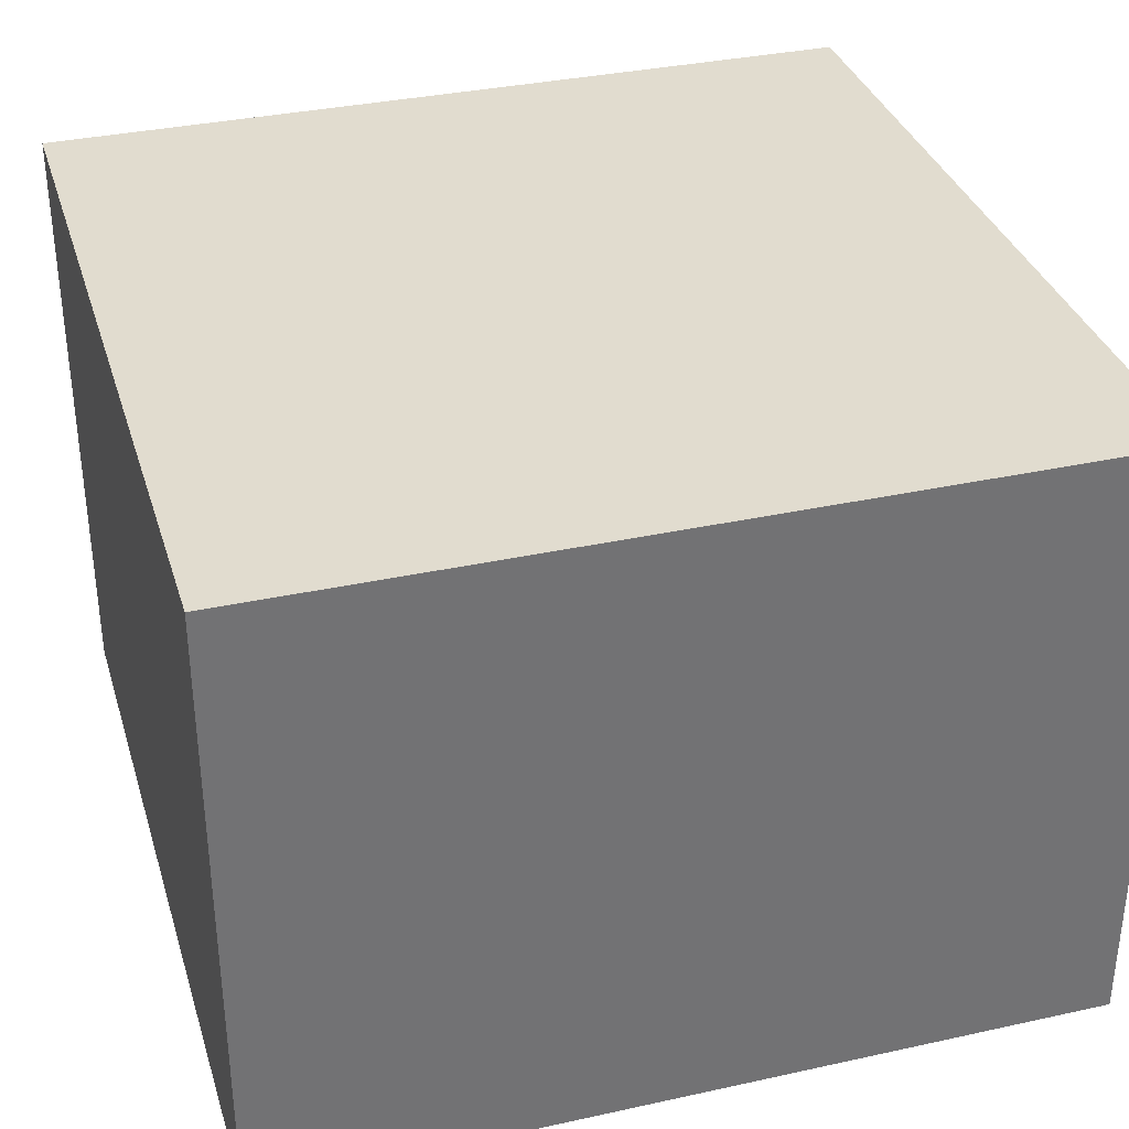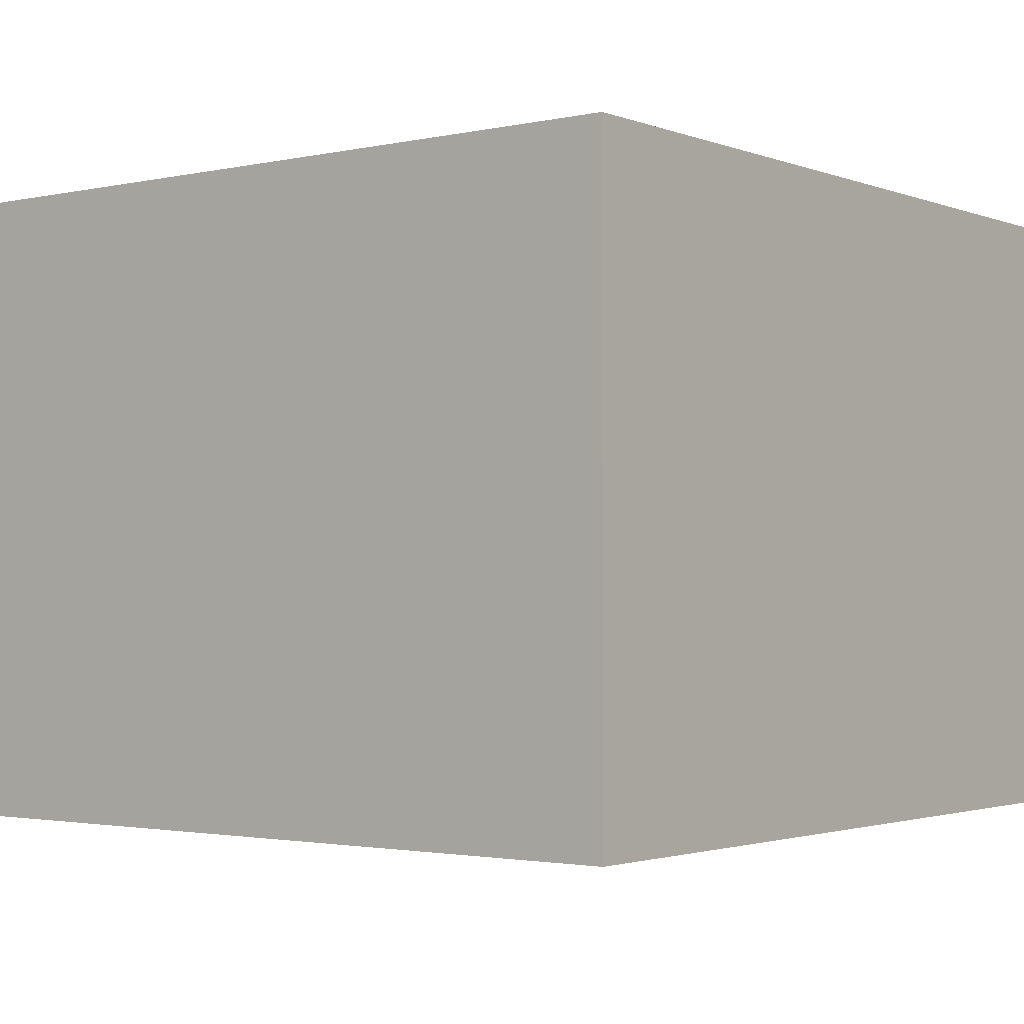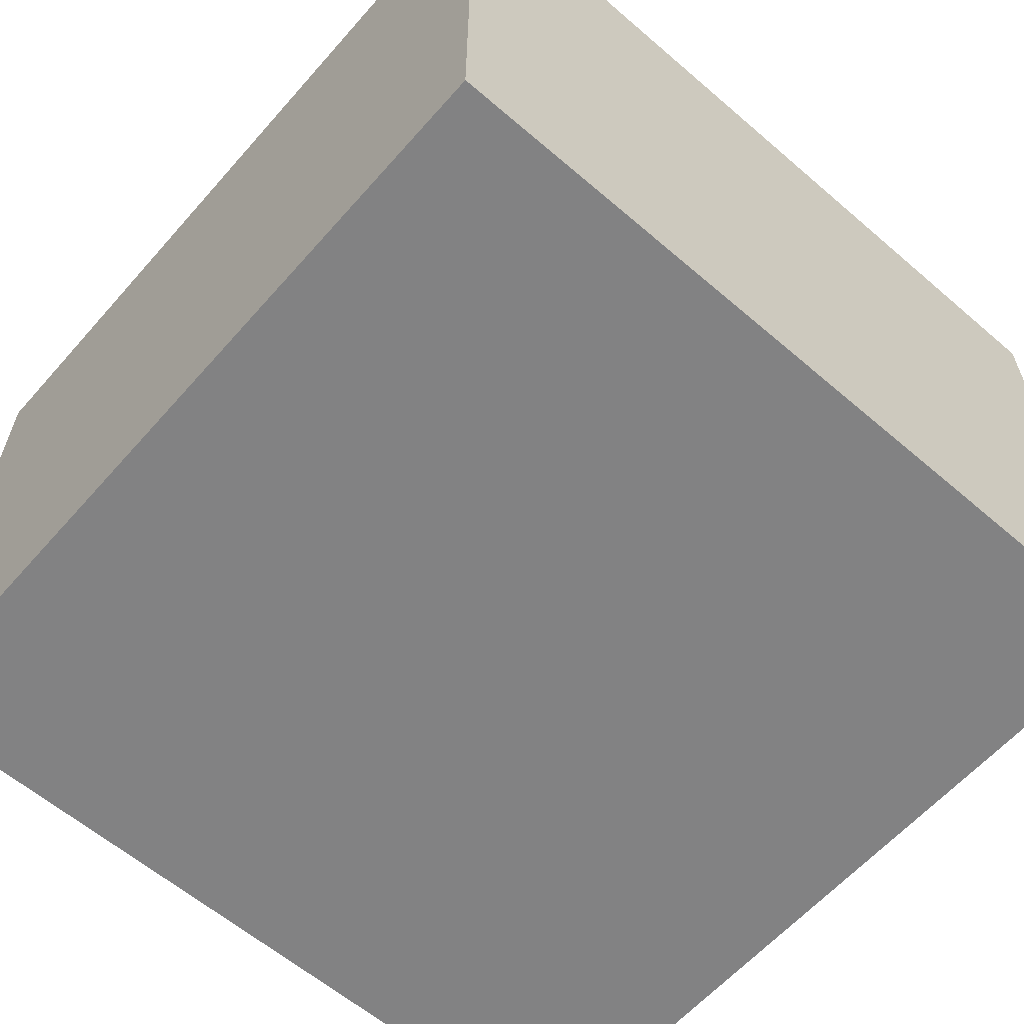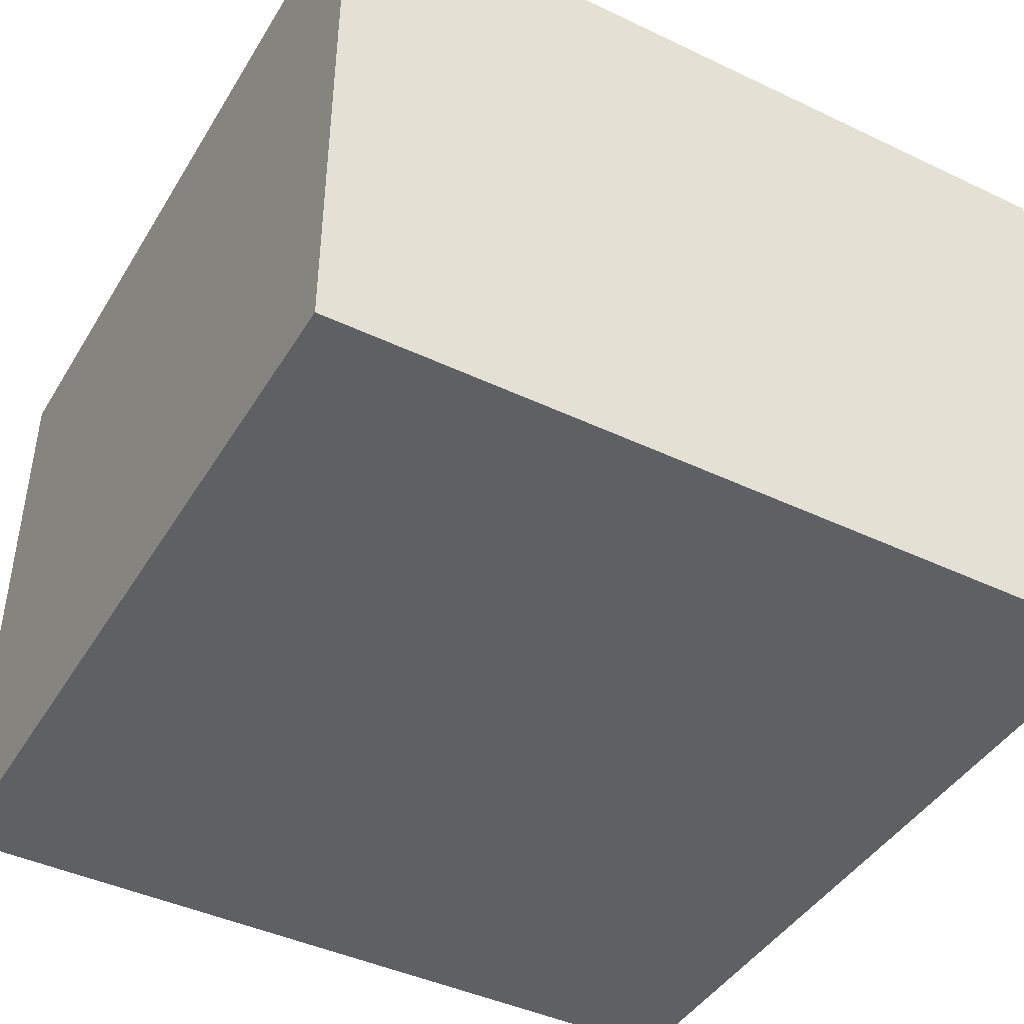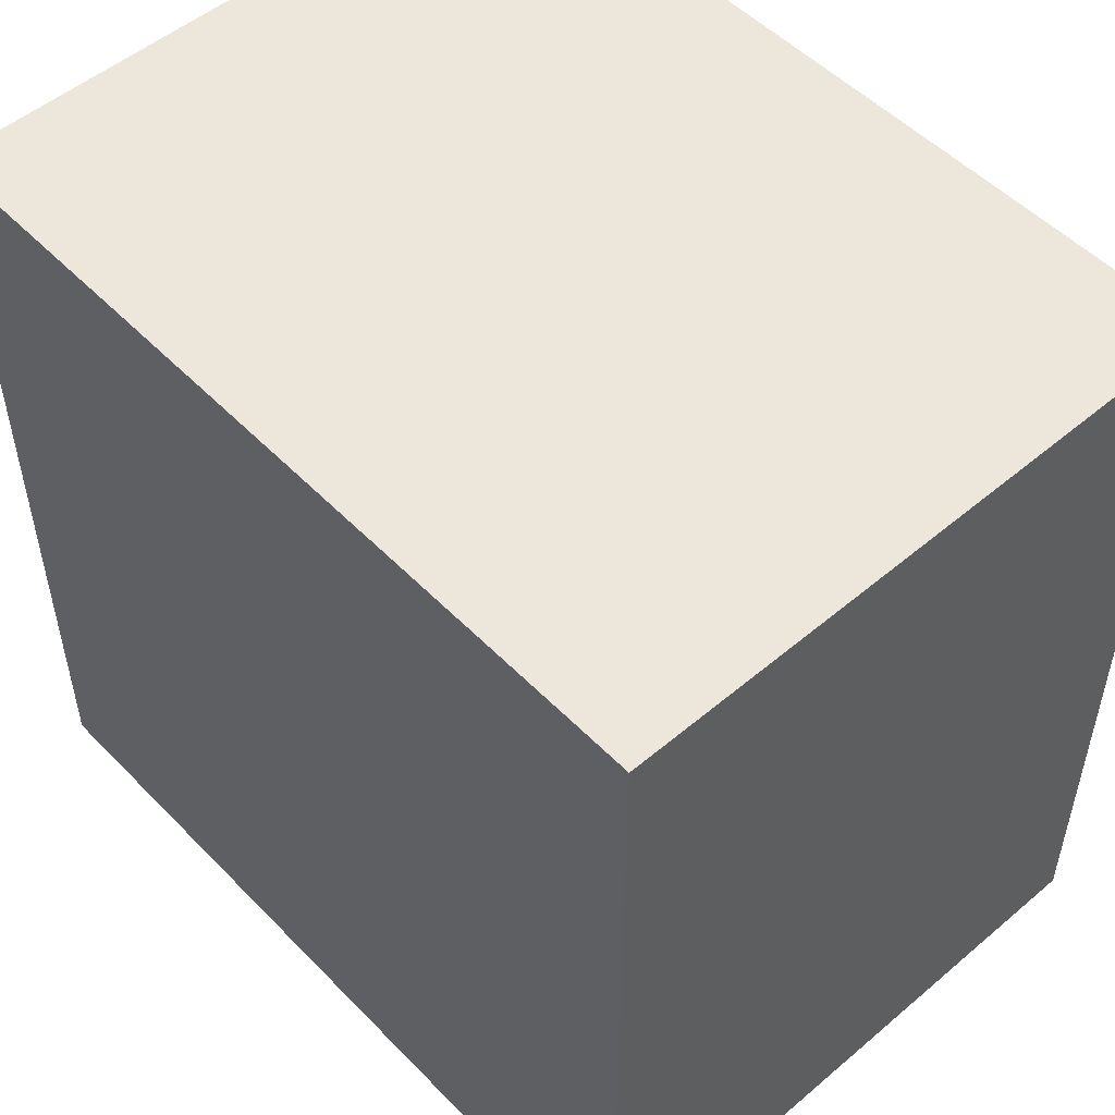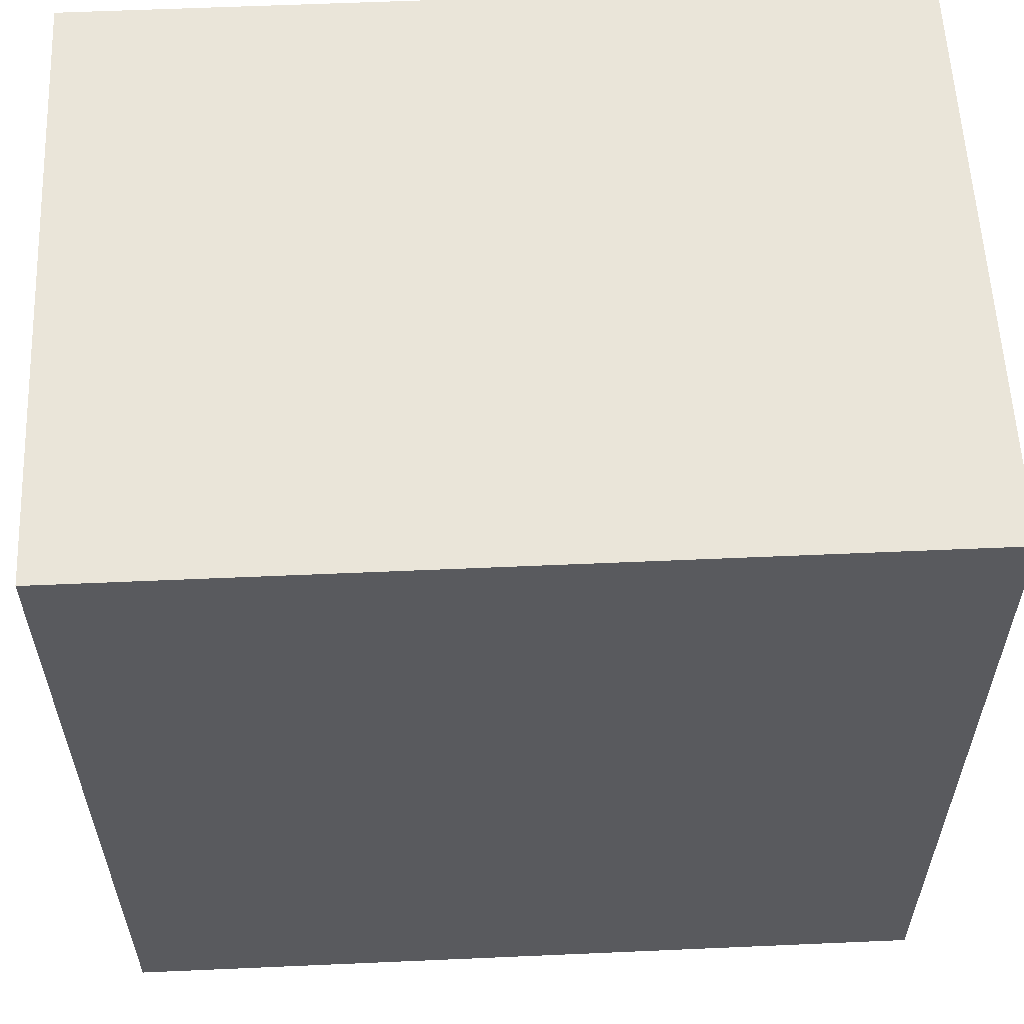
<metadata>
{"format":"obj","ext":"obj","renderer":"f3d","projection":"perspective","resolution":1024,"background":"white","views":[{"elev":34.5,"azim":-106.4,"up":"+Y"},{"elev":-2.0,"azim":37.7,"up":"+Y"},{"elev":-60.9,"azim":-41.2,"up":"+Y"},{"elev":-43.3,"azim":150.7,"up":"+Y"},{"elev":51.9,"azim":-132.4,"up":"+Z"},{"elev":58.0,"azim":177.4,"up":"+Z"}]}
</metadata>
<code>
o 2x2_wall_corner_Plane.005
v -2 0 2
v 2 0 2
v -2 0 -2
v 2 0 -2
v -2 3 2
v 2 3 2
v -2 3 -2
v 2 3 -2
f 3 2 1
f 6 7 5
f 4 6 2
f 1 7 3
f 3 8 4
f 2 5 1
f 3 4 2
f 6 8 7
f 4 8 6
f 1 5 7
f 3 7 8
f 2 6 5

</code>
